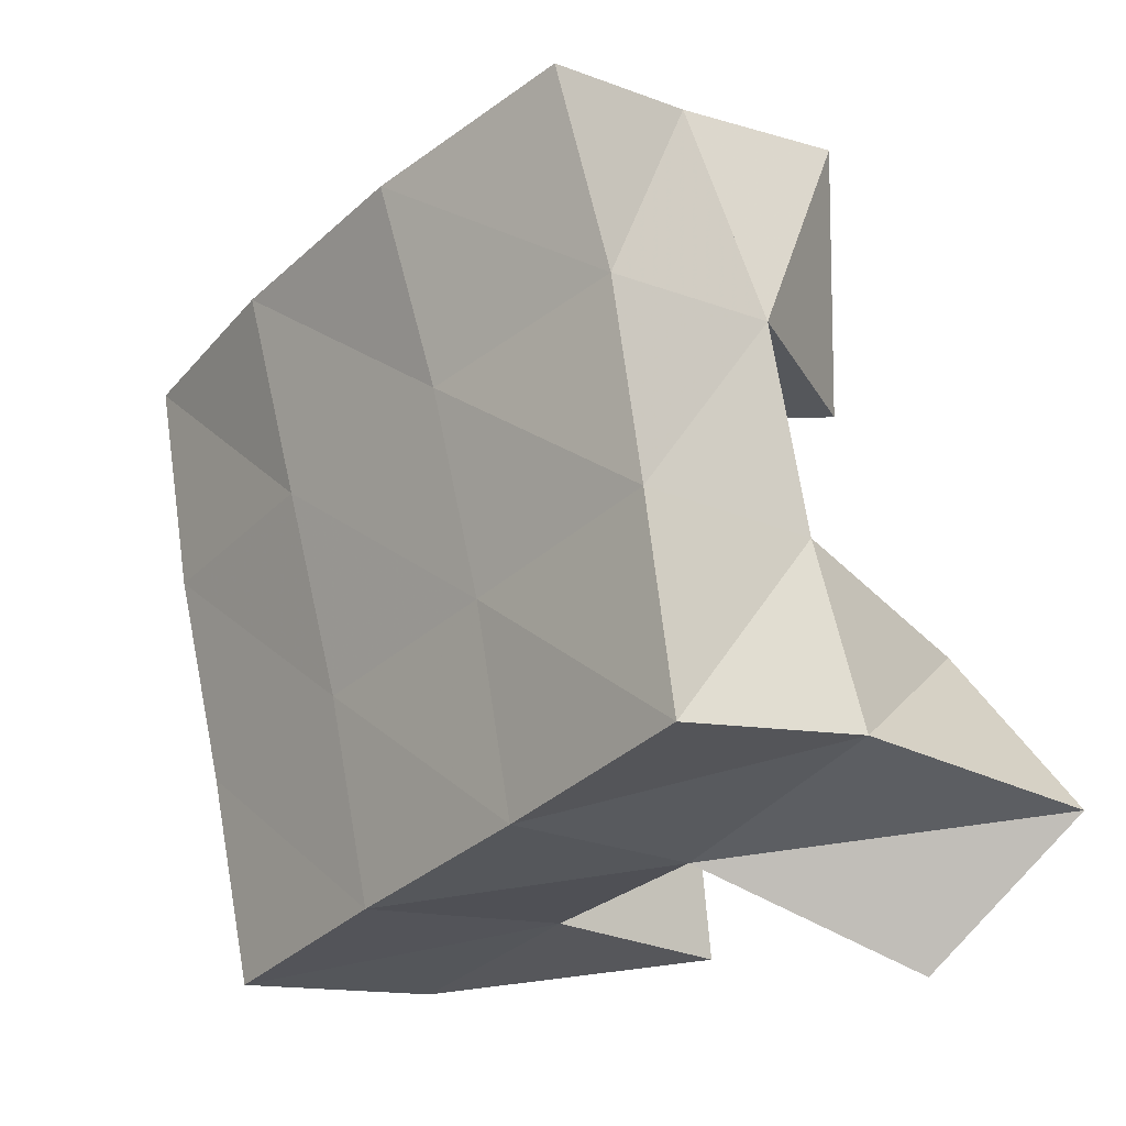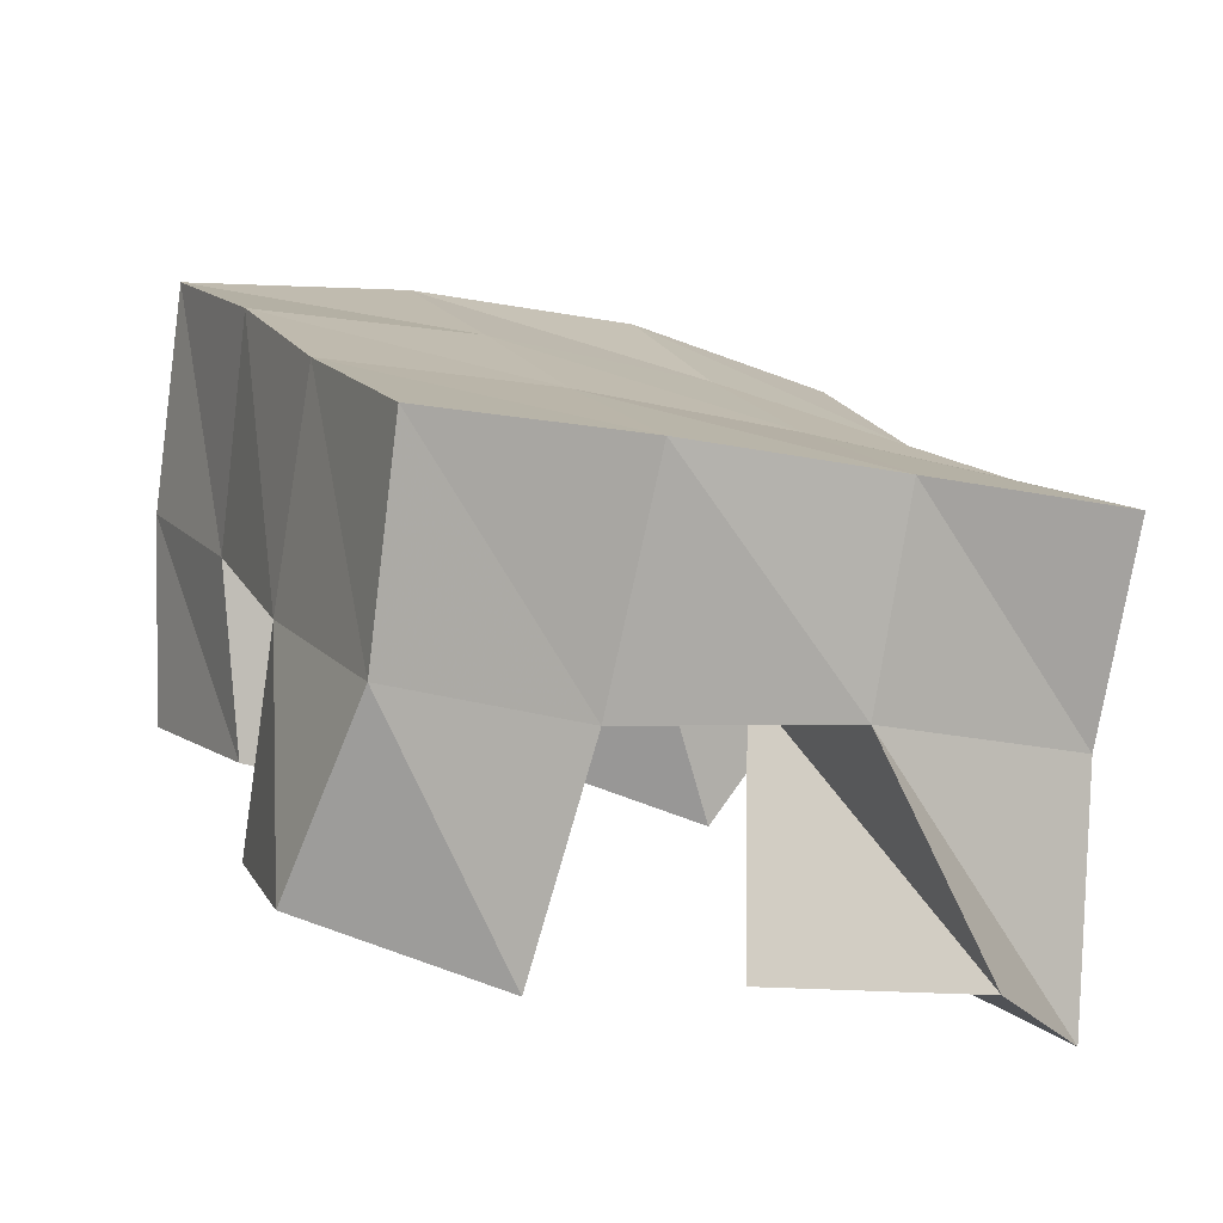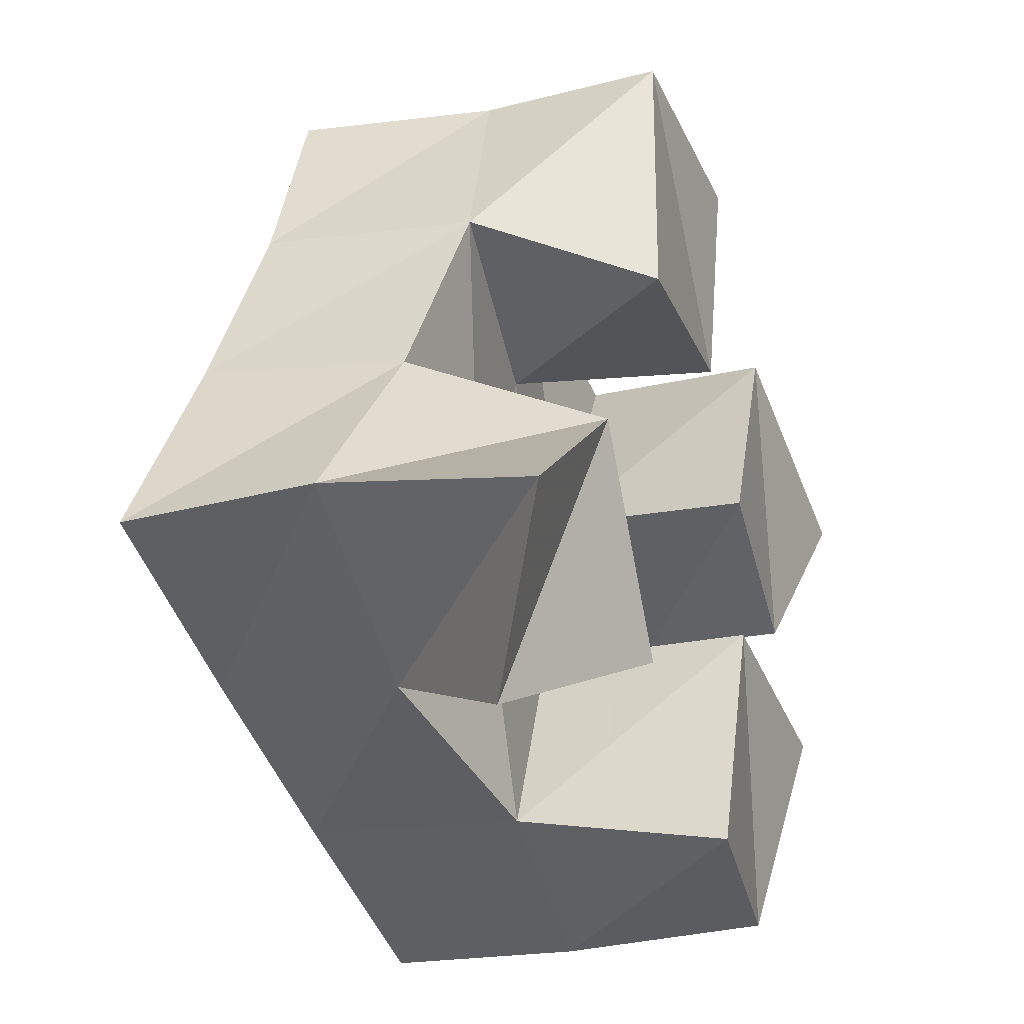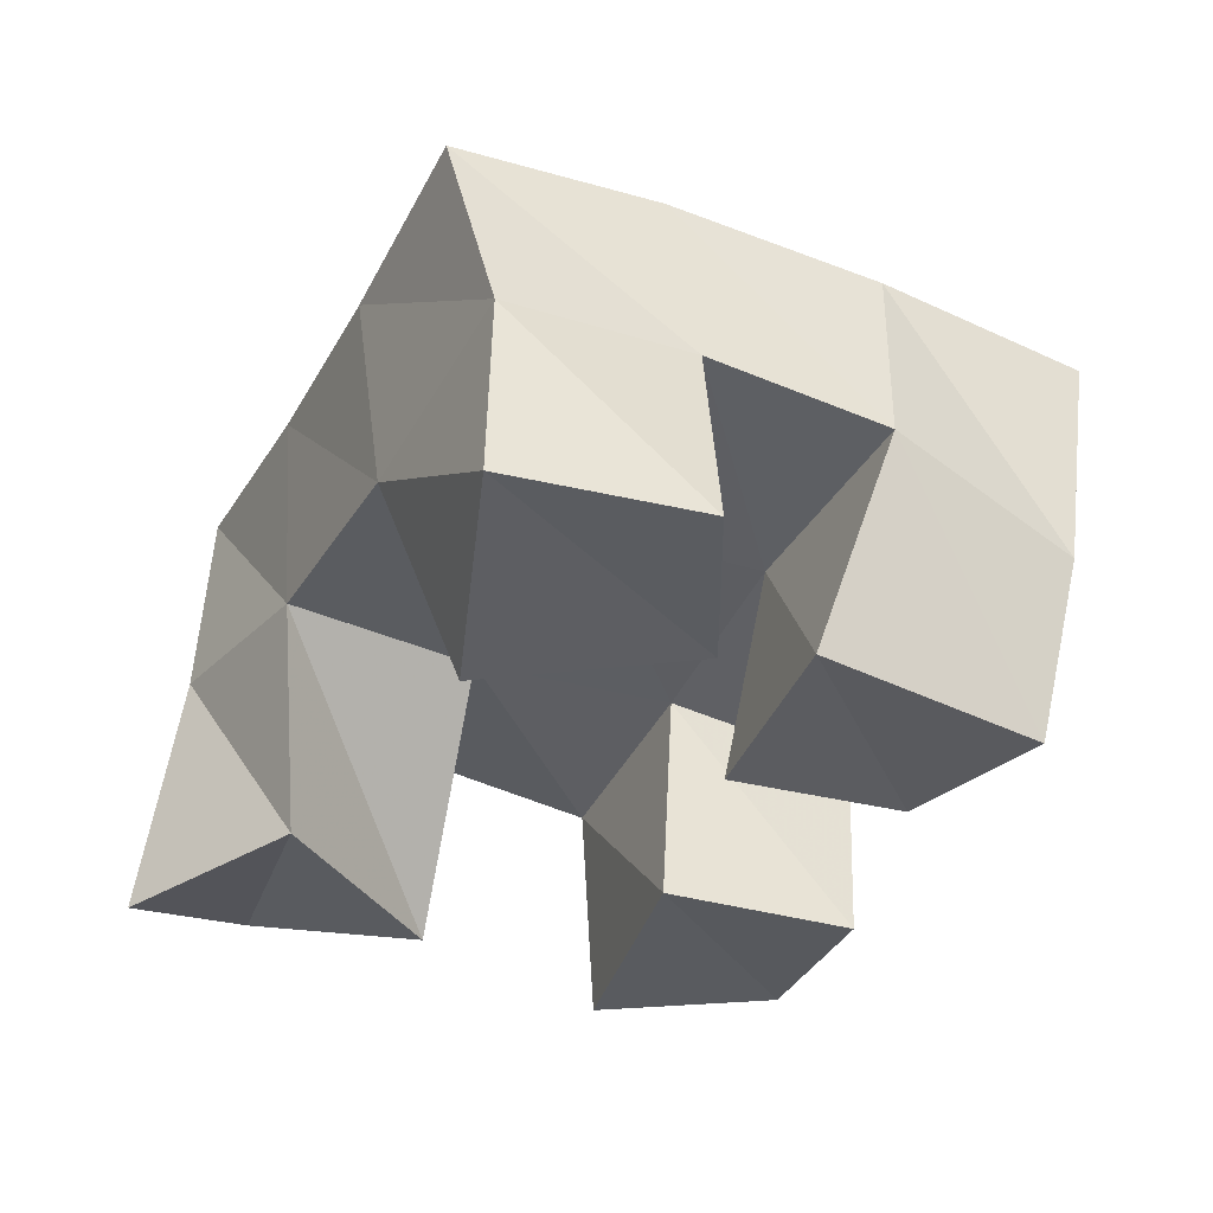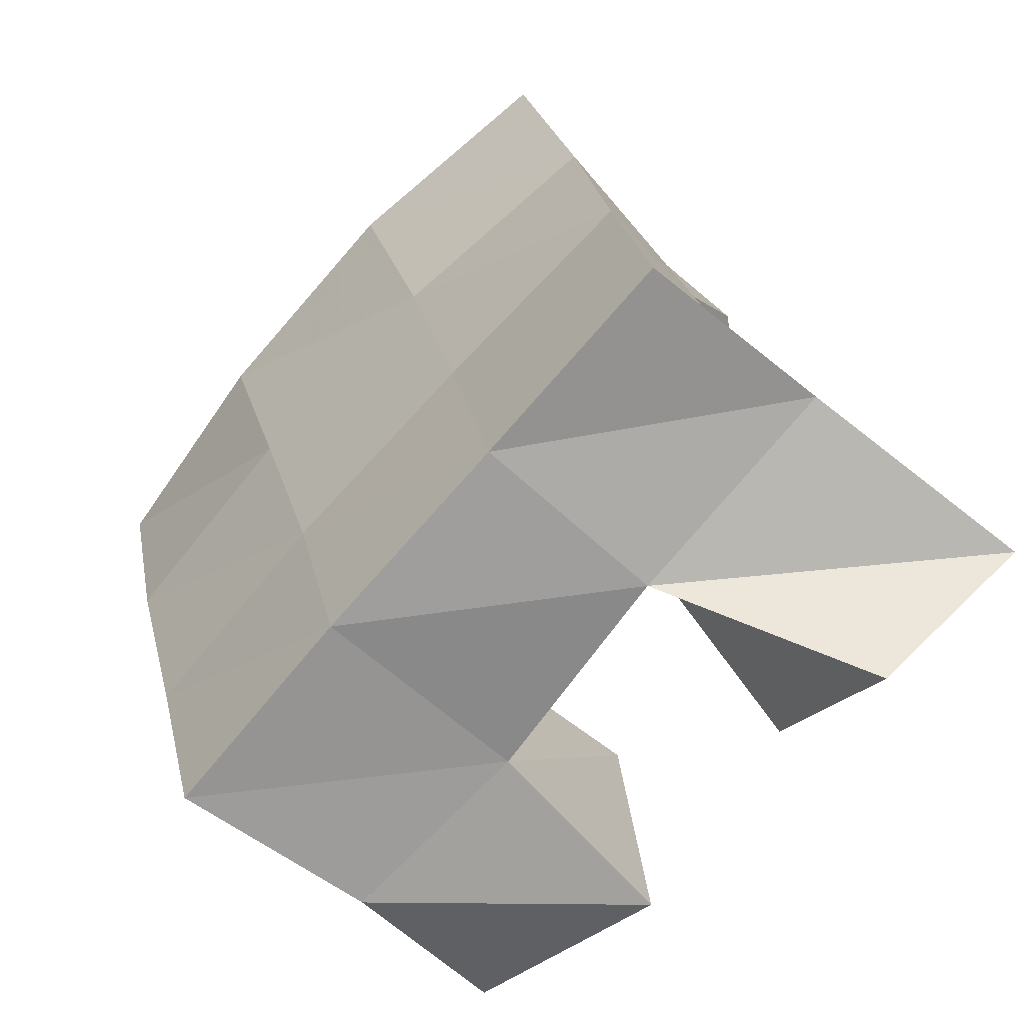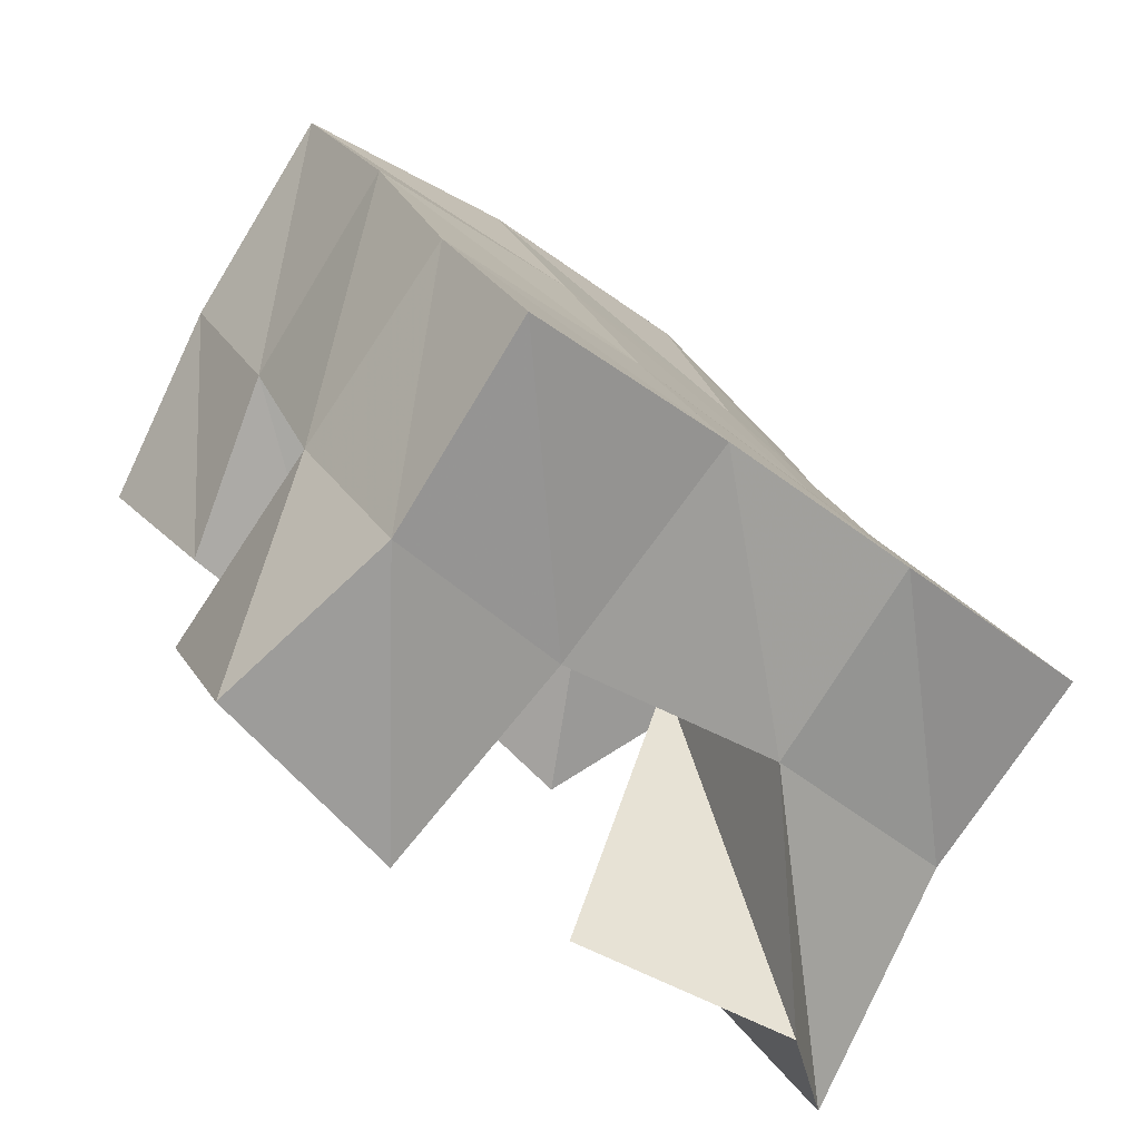
<metadata>
{"format":"obj","ext":"obj","renderer":"f3d","projection":"perspective","resolution":1024,"background":"white","views":[{"elev":-4.3,"azim":-129.6,"up":"+Z"},{"elev":-75.3,"azim":167.9,"up":"+Z"},{"elev":-28.1,"azim":-65.7,"up":"+Z"},{"elev":-41.2,"azim":-5.6,"up":"+Y"},{"elev":-47.5,"azim":-134.2,"up":"+Z"},{"elev":-76.5,"azim":143.5,"up":"+Z"}]}
</metadata>
<code>
v 2.238 0.1 -0.09699
v 2.247 0.1541 -0.082
v 2.263 0.12 -0.1313
v 2.294 0.1581 -0.1079
v 2.274 0.1 -0.06478
v 2.27 0.1461 -0.04164
v 2.305 0.103 -0.1079
v 2.313 0.1479 -0.06094
v 2.367 0.1022 -0.03918
v 2.376 0.154 -0.02934
v 2.41 0.1084 -0.05506
v 2.421 0.1479 -0.04667
v 2.379 0.1 0.00639
v 2.396 0.1517 0.02013
v 2.431 0.1 -0.0176
v 2.44 0.144 -0.007611
v 2.308 0.1 -0.009073
v 2.289 0.1396 0.006087
v 2.36 0.1059 -0.00378
v 2.333 0.1476 -0.012
v 2.309 0.1 0.05255
v 2.31 0.1445 0.05507
v 2.355 0.1 0.04455
v 2.353 0.1533 0.03579
v 2.347 0.1026 -0.1334
v 2.343 0.1519 -0.1228
v 2.393 0.1114 -0.1382
v 2.385 0.1567 -0.141
v 2.358 0.1 -0.07929
v 2.36 0.1518 -0.07514
v 2.403 0.1007 -0.09037
v 2.406 0.1508 -0.09407
v 2.248 0.2026 -0.07976
v 2.296 0.2039 -0.09935
v 2.266 0.195 -0.03447
v 2.313 0.1991 -0.05415
v 2.282 0.1895 0.009655
v 2.329 0.1977 -0.008911
v 2.299 0.1902 0.0552
v 2.347 0.1993 0.03658
v 2.343 0.2049 -0.1178
v 2.36 0.2015 -0.07295
v 2.378 0.2006 -0.0275
v 2.397 0.1991 0.0188
v 2.389 0.2045 -0.1365
v 2.408 0.2005 -0.09129
v 2.426 0.1988 -0.04509
v 2.445 0.1931 0.00223
f 1 2 4
f 3 1 4
f 2 6 8
f 4 2 8
f 6 5 7
f 8 6 7
f 5 1 3
f 7 5 3
f 8 7 3
f 4 8 3
f 2 1 5
f 6 2 5
f 9 10 12
f 11 9 12
f 10 14 16
f 12 10 16
f 14 13 15
f 16 14 15
f 13 9 11
f 15 13 11
f 16 15 11
f 12 16 11
f 10 9 13
f 14 10 13
f 17 18 20
f 19 17 20
f 18 22 24
f 20 18 24
f 22 21 23
f 24 22 23
f 21 17 19
f 23 21 19
f 24 23 19
f 20 24 19
f 18 17 21
f 22 18 21
f 25 26 28
f 27 25 28
f 26 30 32
f 28 26 32
f 30 29 31
f 32 30 31
f 29 25 27
f 31 29 27
f 32 31 27
f 28 32 27
f 26 25 29
f 30 26 29
f 2 33 34
f 4 2 34
f 33 35 36
f 34 33 36
f 35 6 8
f 36 35 8
f 6 2 4
f 8 6 4
f 36 8 4
f 34 36 4
f 33 2 6
f 35 33 6
f 6 35 36
f 8 6 36
f 35 37 38
f 36 35 38
f 37 18 20
f 38 37 20
f 18 6 8
f 20 18 8
f 38 20 8
f 36 38 8
f 35 6 18
f 37 35 18
f 18 37 38
f 20 18 38
f 37 39 40
f 38 37 40
f 39 22 24
f 40 39 24
f 22 18 20
f 24 22 20
f 40 24 20
f 38 40 20
f 37 18 22
f 39 37 22
f 4 34 41
f 26 4 41
f 34 36 42
f 41 34 42
f 36 8 30
f 42 36 30
f 8 4 26
f 30 8 26
f 42 30 26
f 41 42 26
f 34 4 8
f 36 34 8
f 8 36 42
f 30 8 42
f 36 38 43
f 42 36 43
f 38 20 10
f 43 38 10
f 20 8 30
f 10 20 30
f 43 10 30
f 42 43 30
f 36 8 20
f 38 36 20
f 20 38 43
f 10 20 43
f 38 40 44
f 43 38 44
f 40 24 14
f 44 40 14
f 24 20 10
f 14 24 10
f 44 14 10
f 43 44 10
f 38 20 24
f 40 38 24
f 26 41 45
f 28 26 45
f 41 42 46
f 45 41 46
f 42 30 32
f 46 42 32
f 30 26 28
f 32 30 28
f 46 32 28
f 45 46 28
f 41 26 30
f 42 41 30
f 30 42 46
f 32 30 46
f 42 43 47
f 46 42 47
f 43 10 12
f 47 43 12
f 10 30 32
f 12 10 32
f 47 12 32
f 46 47 32
f 42 30 10
f 43 42 10
f 10 43 47
f 12 10 47
f 43 44 48
f 47 43 48
f 44 14 16
f 48 44 16
f 14 10 12
f 16 14 12
f 48 16 12
f 47 48 12
f 43 10 14
f 44 43 14

</code>
